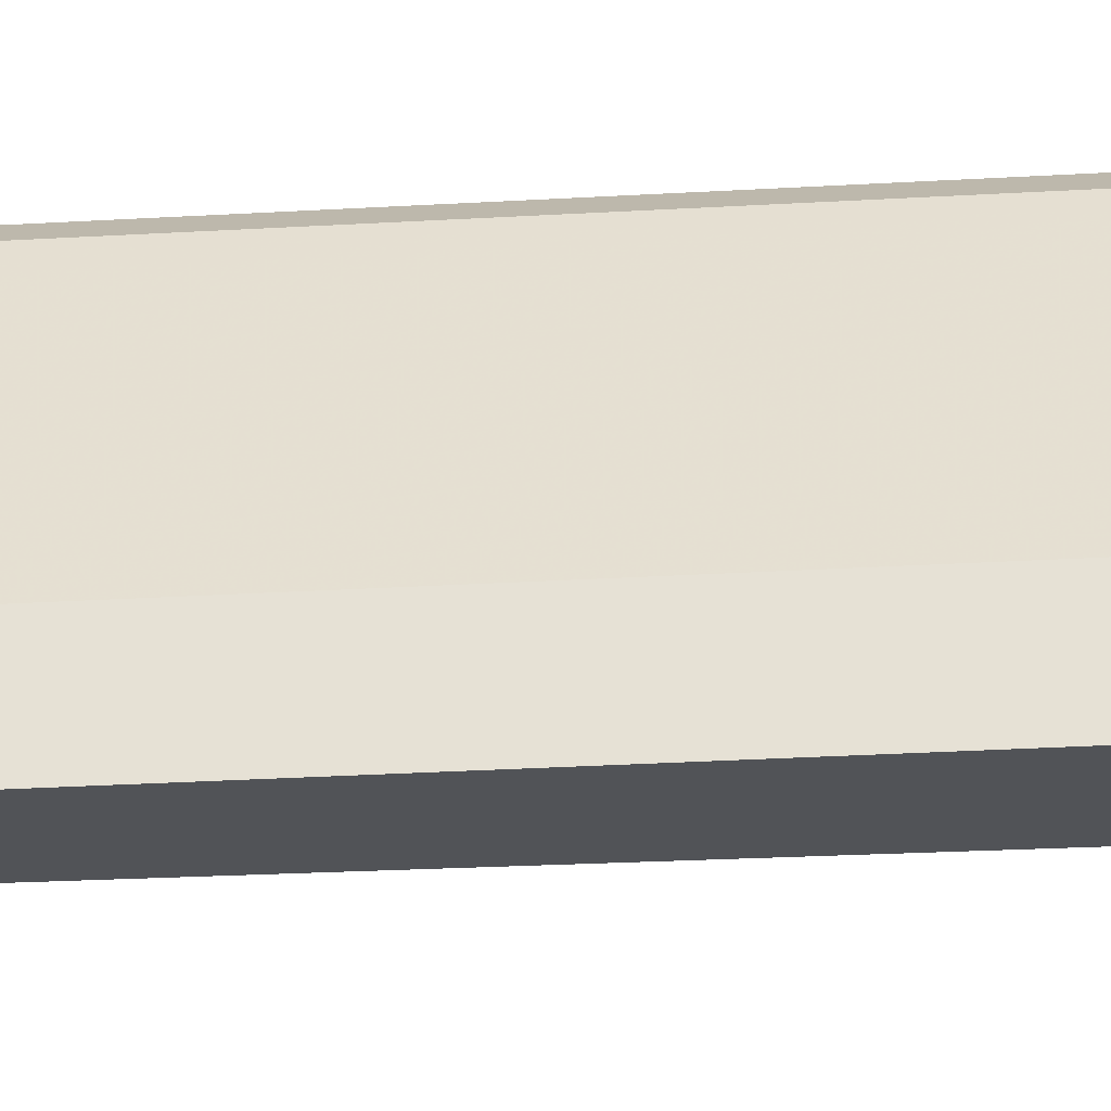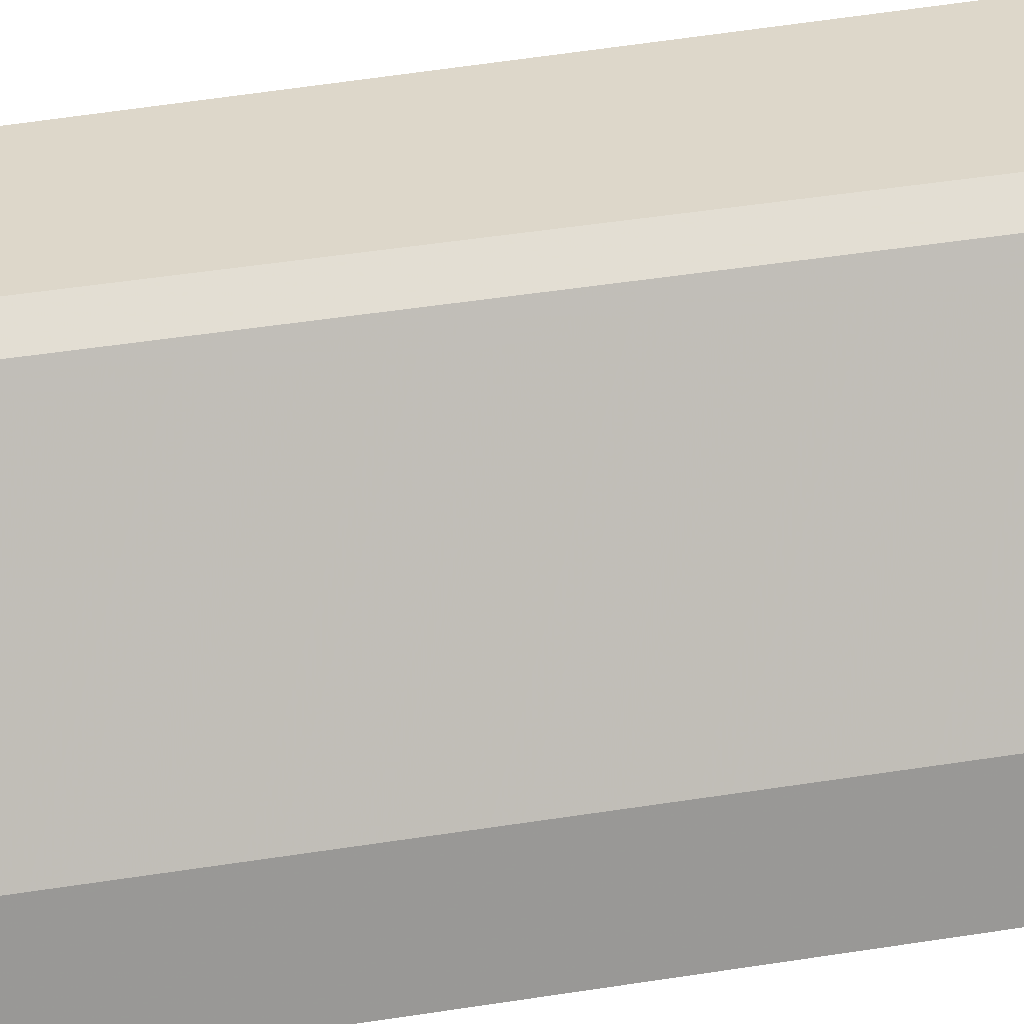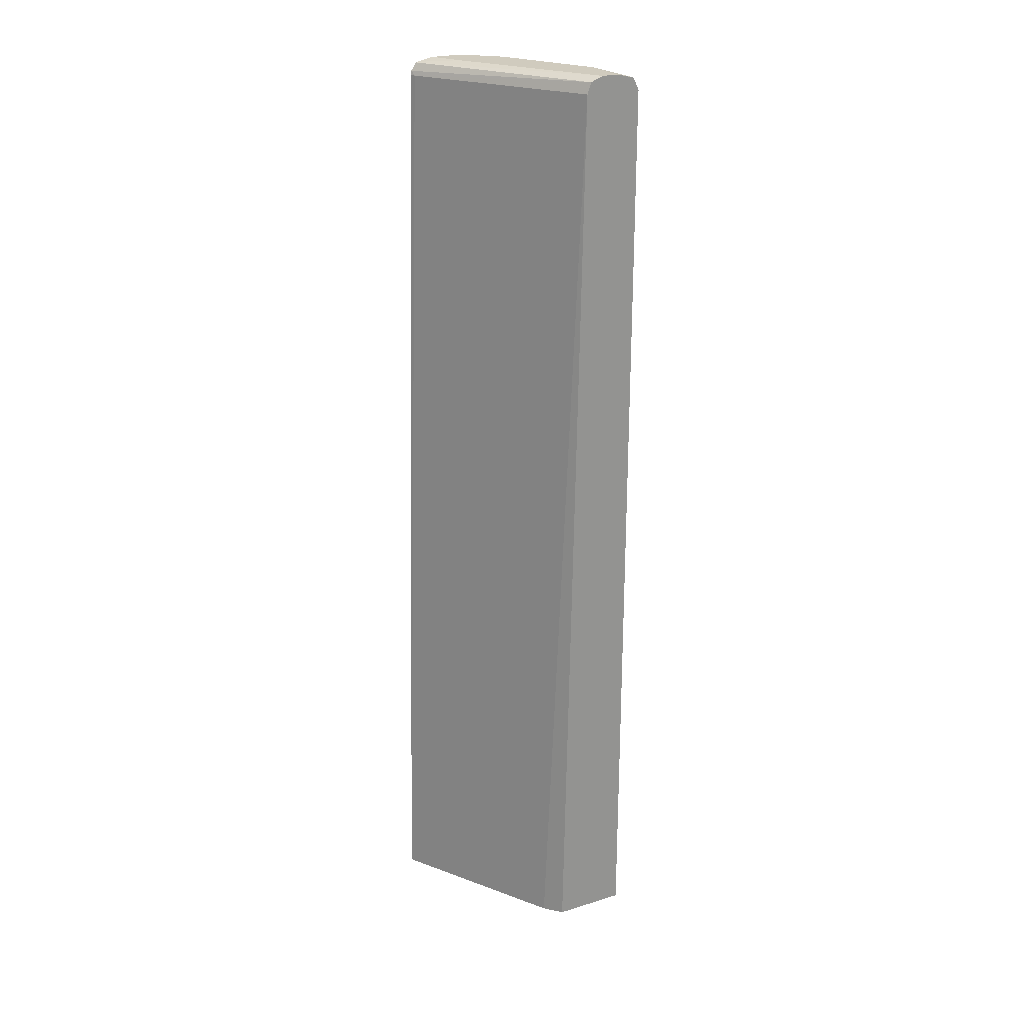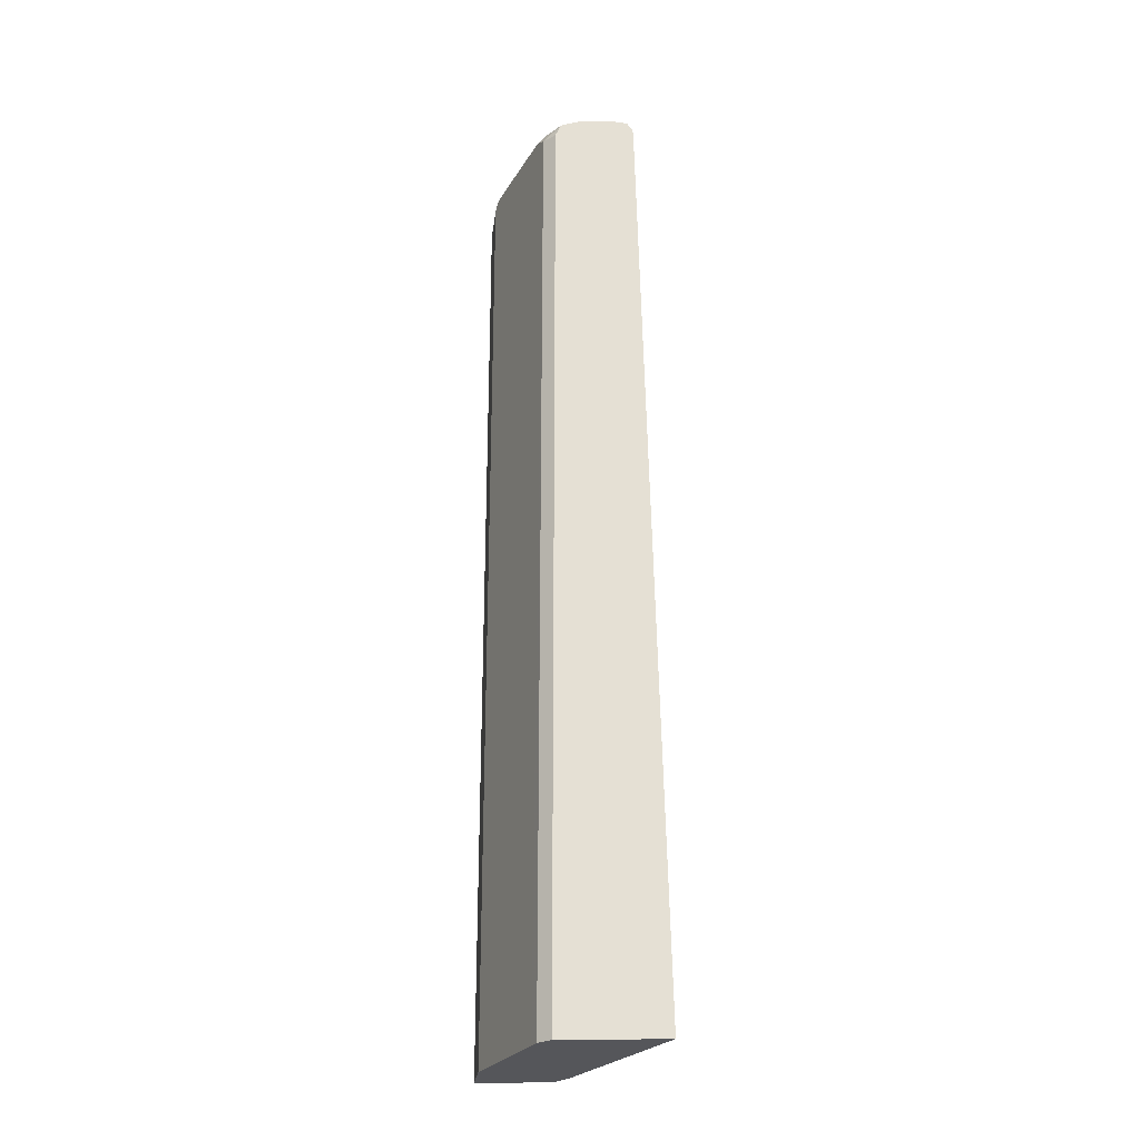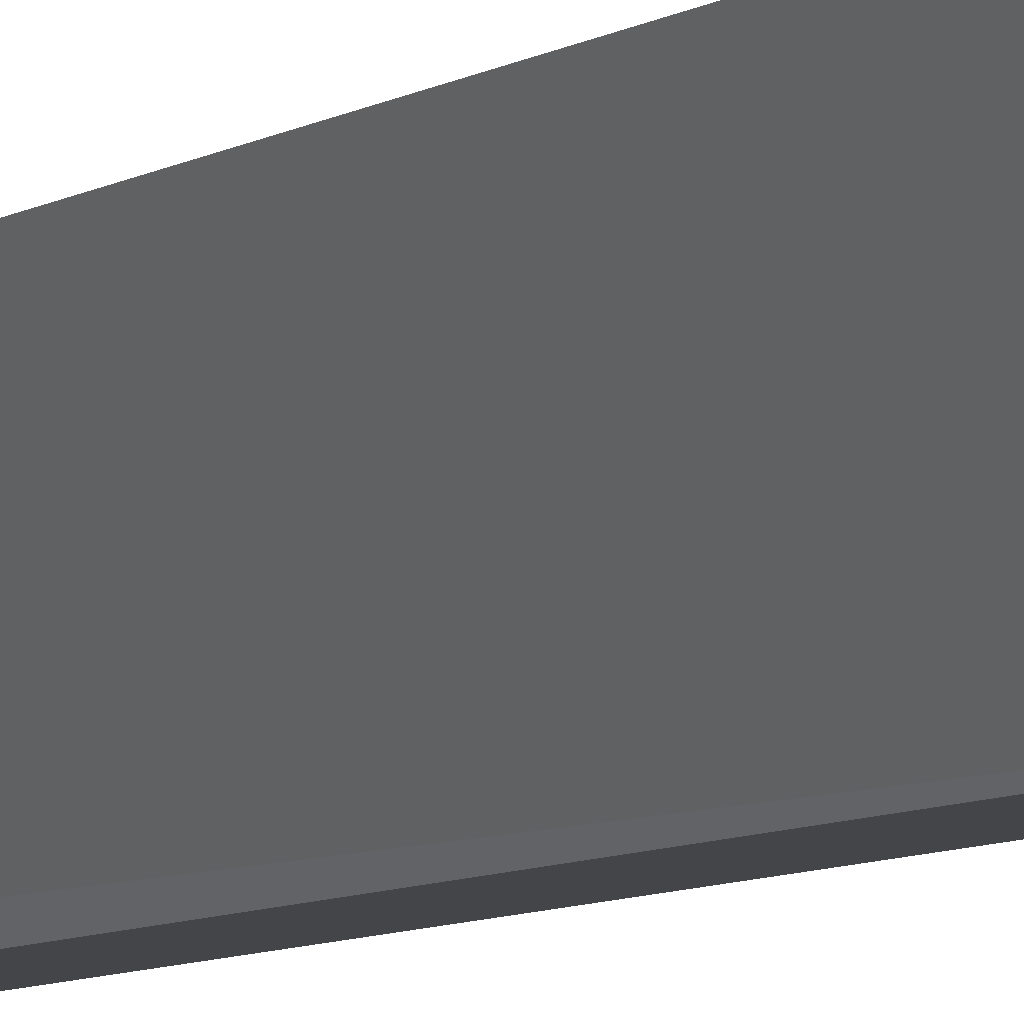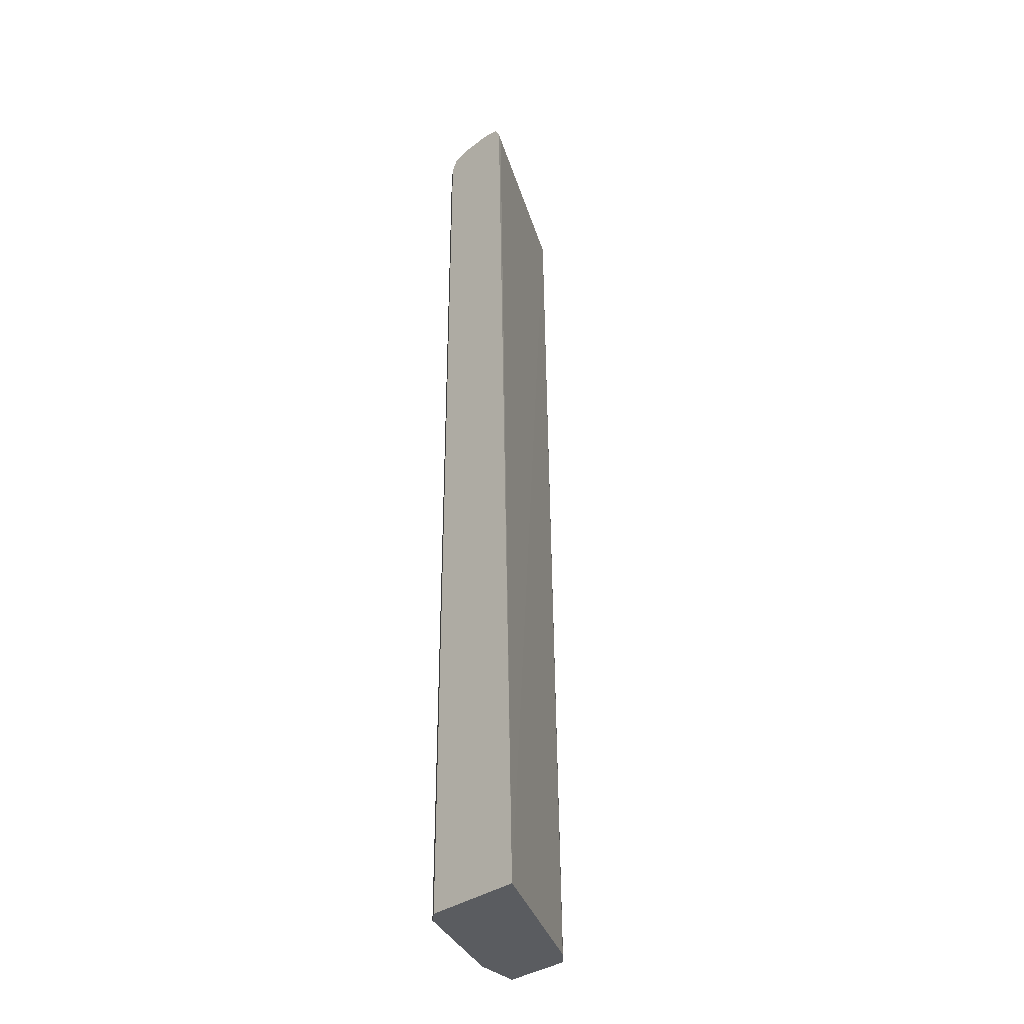
<metadata>
{"format":"obj","ext":"obj","renderer":"f3d","projection":"perspective","resolution":1024,"background":"white","views":[{"elev":-22.0,"azim":-83.5,"up":"+Z"},{"elev":30.9,"azim":-104.2,"up":"+Z"},{"elev":23.5,"azim":152.7,"up":"+Y"},{"elev":-25.8,"azim":2.5,"up":"+Y"},{"elev":-8.9,"azim":145.9,"up":"+Z"},{"elev":-33.7,"azim":46.0,"up":"+Y"}]}
</metadata>
<code>
v -0.5813 -0.5183 0.3758
v -0.5017 -0.5183 0.3758
v -0.5724 -0.5183 0.4293
v -0.5813 0.5187 0.3758
v -0.4847 -0.5183 0.3938
v -0.5187 0.5187 0.3758
v -0.5605 -0.5183 0.4532
v -0.5724 0.5187 0.4293
v -0.568 0.5277 0.4383
v -0.5748 0.5318 0.3758
v -0.3782 -0.5183 0.5718
v -0.523 0.5311 0.3758
v -0.4055 0.5187 0.5665
v -0.5126 -0.5183 0.5489
v -0.5605 0.5187 0.4532
v -0.5128 0.5187 0.5486
v -0.5143 0.5277 0.5456
v -0.521 0.5321 0.5188
v -0.5568 0.5321 0.4472
v -0.5665 0.5307 0.4293
v -0.5745 0.5322 0.3758
v -0.5746 0.5321 0.3758
v -0.4922 -0.5183 0.5718
v -0.4028 0.5187 0.5718
v -0.5366 0.5367 0.3758
v -0.4098 0.5321 0.5718
v -0.4039 0.5233 0.5718
v -0.5068 -0.5183 0.5605
v -0.5068 0.5187 0.5605
v -0.5031 0.5321 0.5545
v -0.5545 0.5367 0.4293
v -0.5545 0.5367 0.3758
v -0.4922 0.5187 0.5718
v -0.4472 0.5367 0.5366
v -0.4114 0.5325 0.5718
v -0.4858 0.5321 0.5718
v -0.4851 0.5323 0.5718
v -0.5009 0.5367 0.5366
v -0.4299 0.5367 0.5718
v -0.4657 0.5367 0.5718
f 17 29 30
f 16 29 17
f 12 27 13
f 14 16 15
f 14 29 16
f 14 28 29
f 13 27 24
f 11 36 33
f 12 25 26
f 11 33 23
f 11 37 36
f 11 40 37
f 11 39 40
f 18 30 38
f 11 35 39
f 12 26 27
f 18 38 31
f 37 40 38
f 19 31 20
f 11 26 35
f 34 39 35
f 30 37 38
f 30 36 37
f 29 36 30
f 29 33 36
f 26 34 35
f 18 31 19
f 25 34 26
f 25 38 40
f 25 31 38
f 25 32 31
f 23 29 28
f 23 33 29
f 21 31 32
f 20 31 21
f 25 40 39
f 11 27 26
f 25 39 34
f 11 13 24
f 1 12 6
f 1 25 12
f 1 32 25
f 1 21 32
f 1 22 21
f 1 10 22
f 1 8 4
f 1 6 2
f 1 3 8
f 1 14 7
f 1 28 14
f 1 23 28
f 1 11 23
f 1 5 11
f 1 2 5
f 11 24 27
f 1 7 3
f 2 6 5
f 1 4 10
f 3 15 8
f 3 7 15
f 9 21 22
f 9 20 21
f 9 19 20
f 9 18 19
f 9 30 18
f 9 17 30
f 9 16 17
f 9 22 10
f 8 15 9
f 7 14 15
f 6 13 11
f 6 12 13
f 5 6 11
f 4 9 10
f 4 8 9
f 9 15 16

</code>
